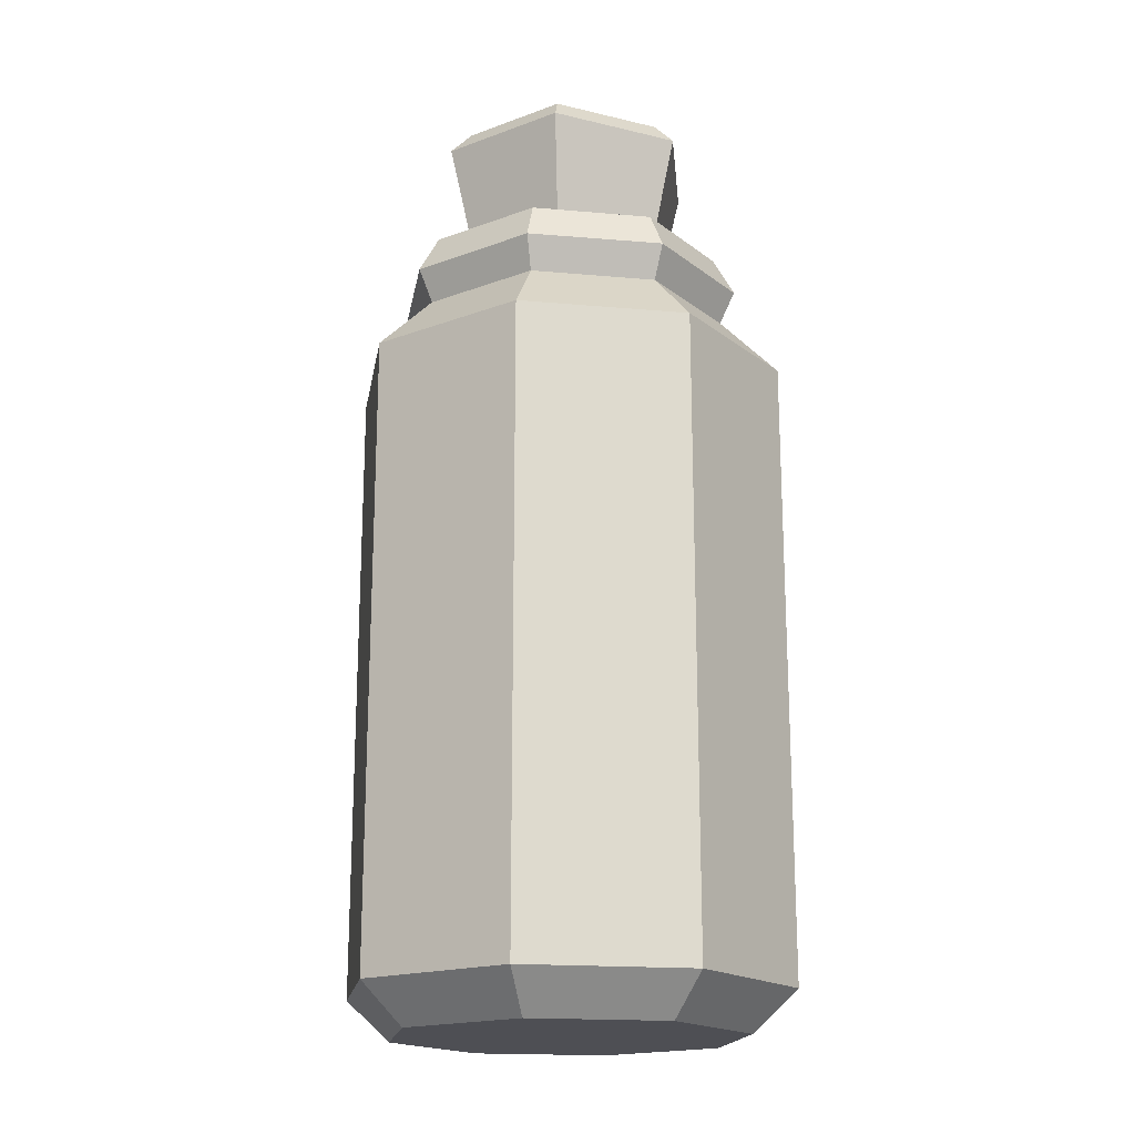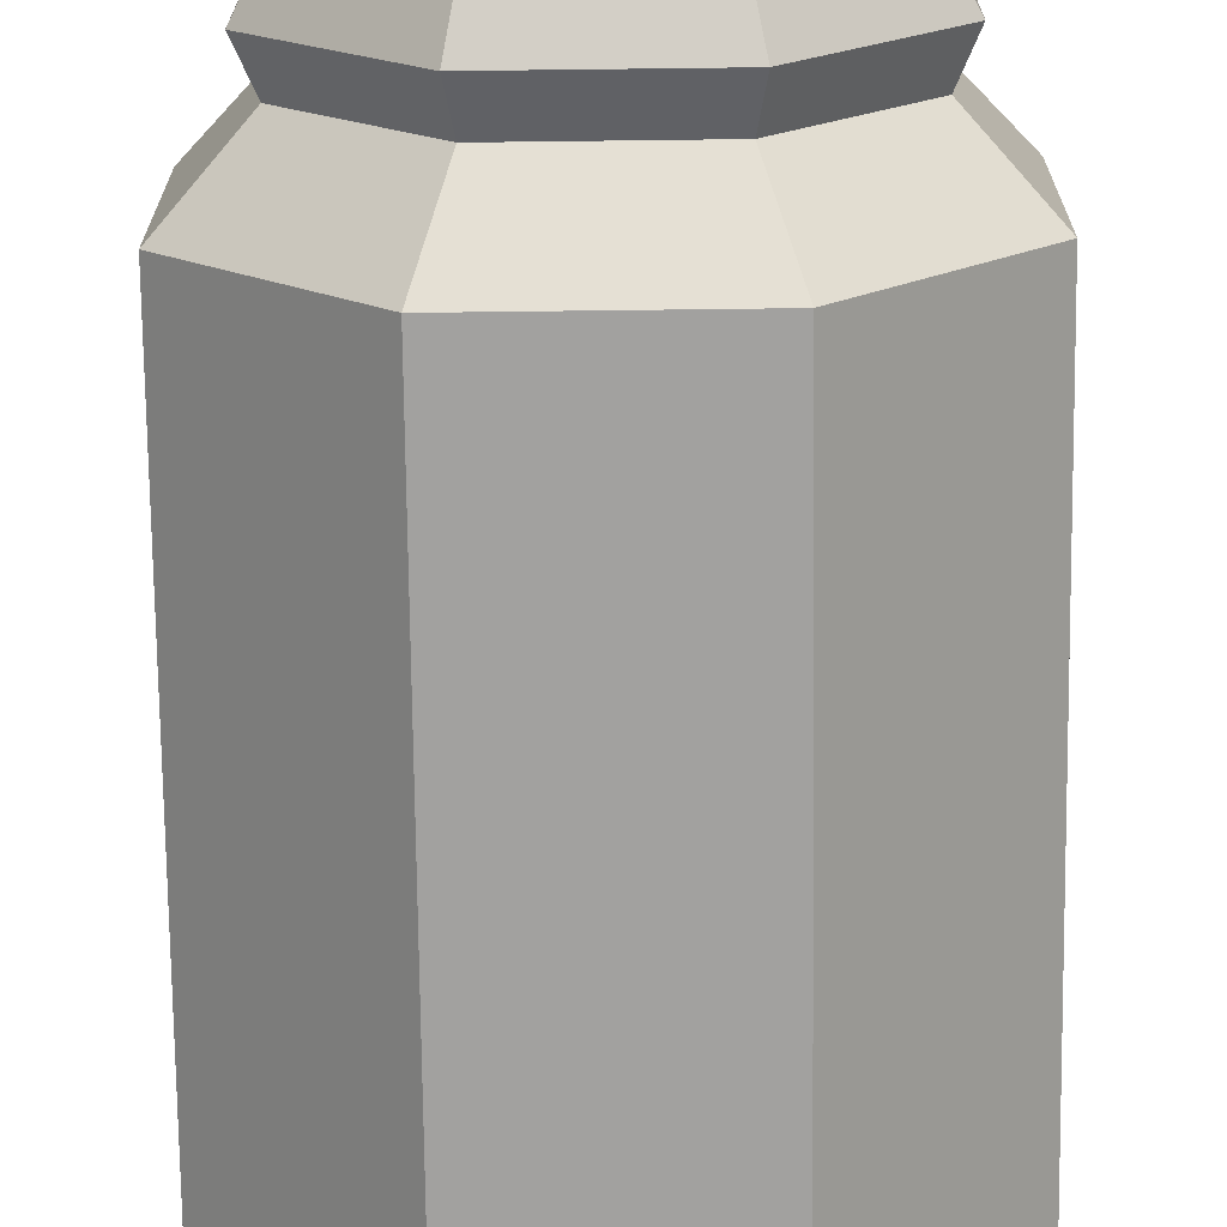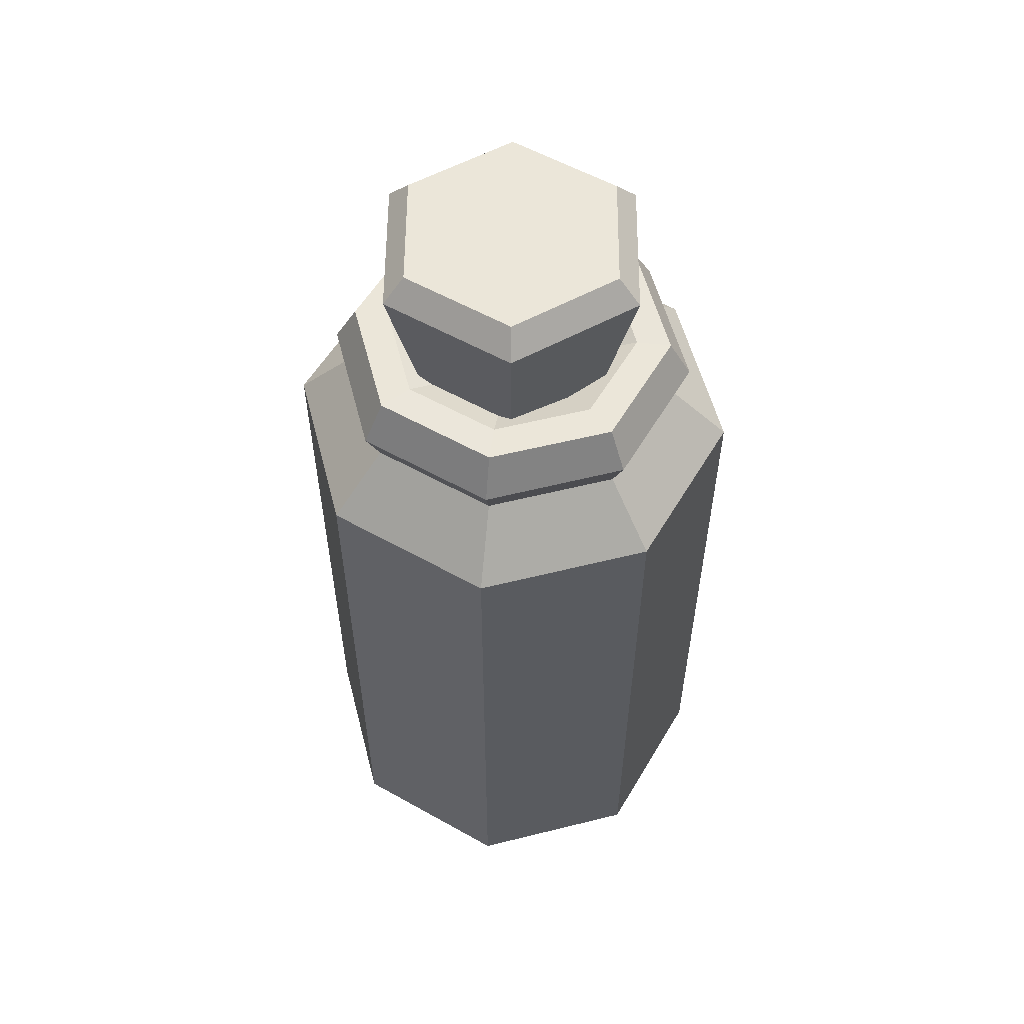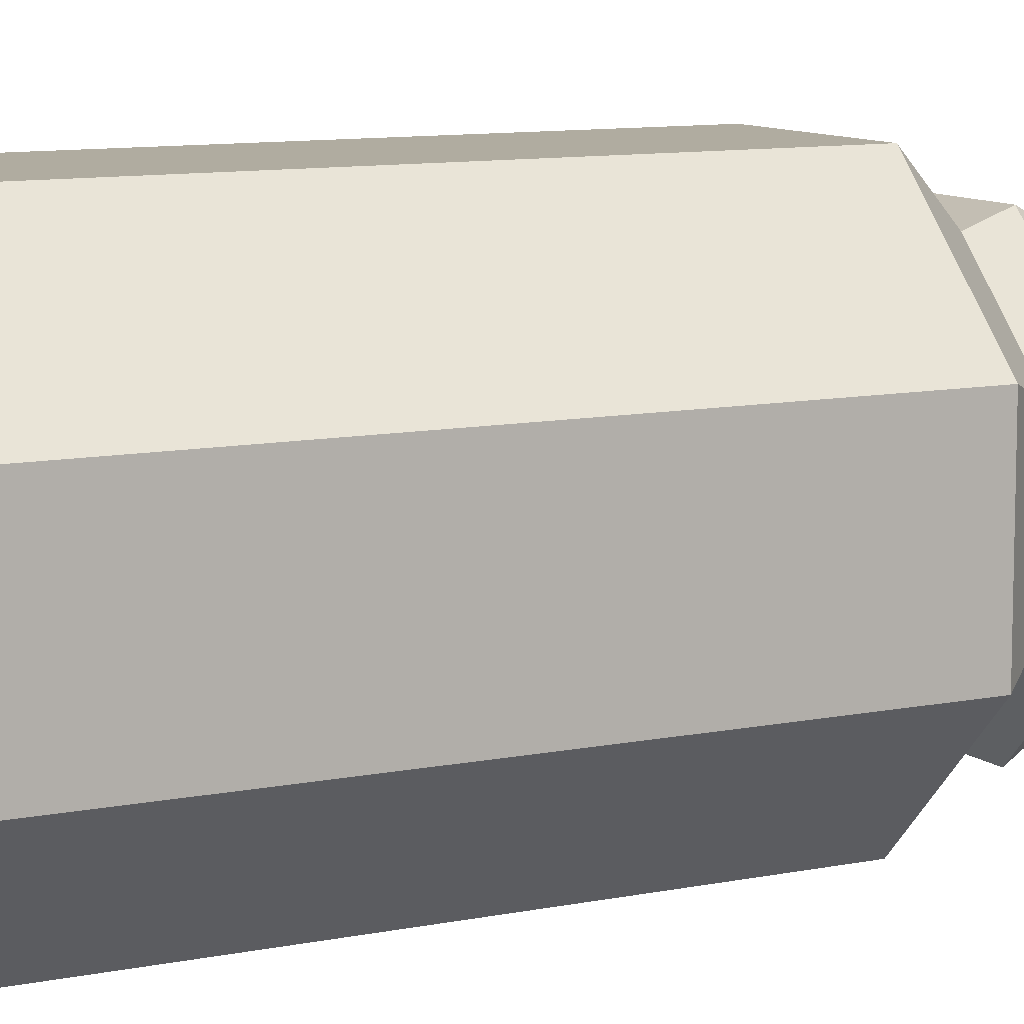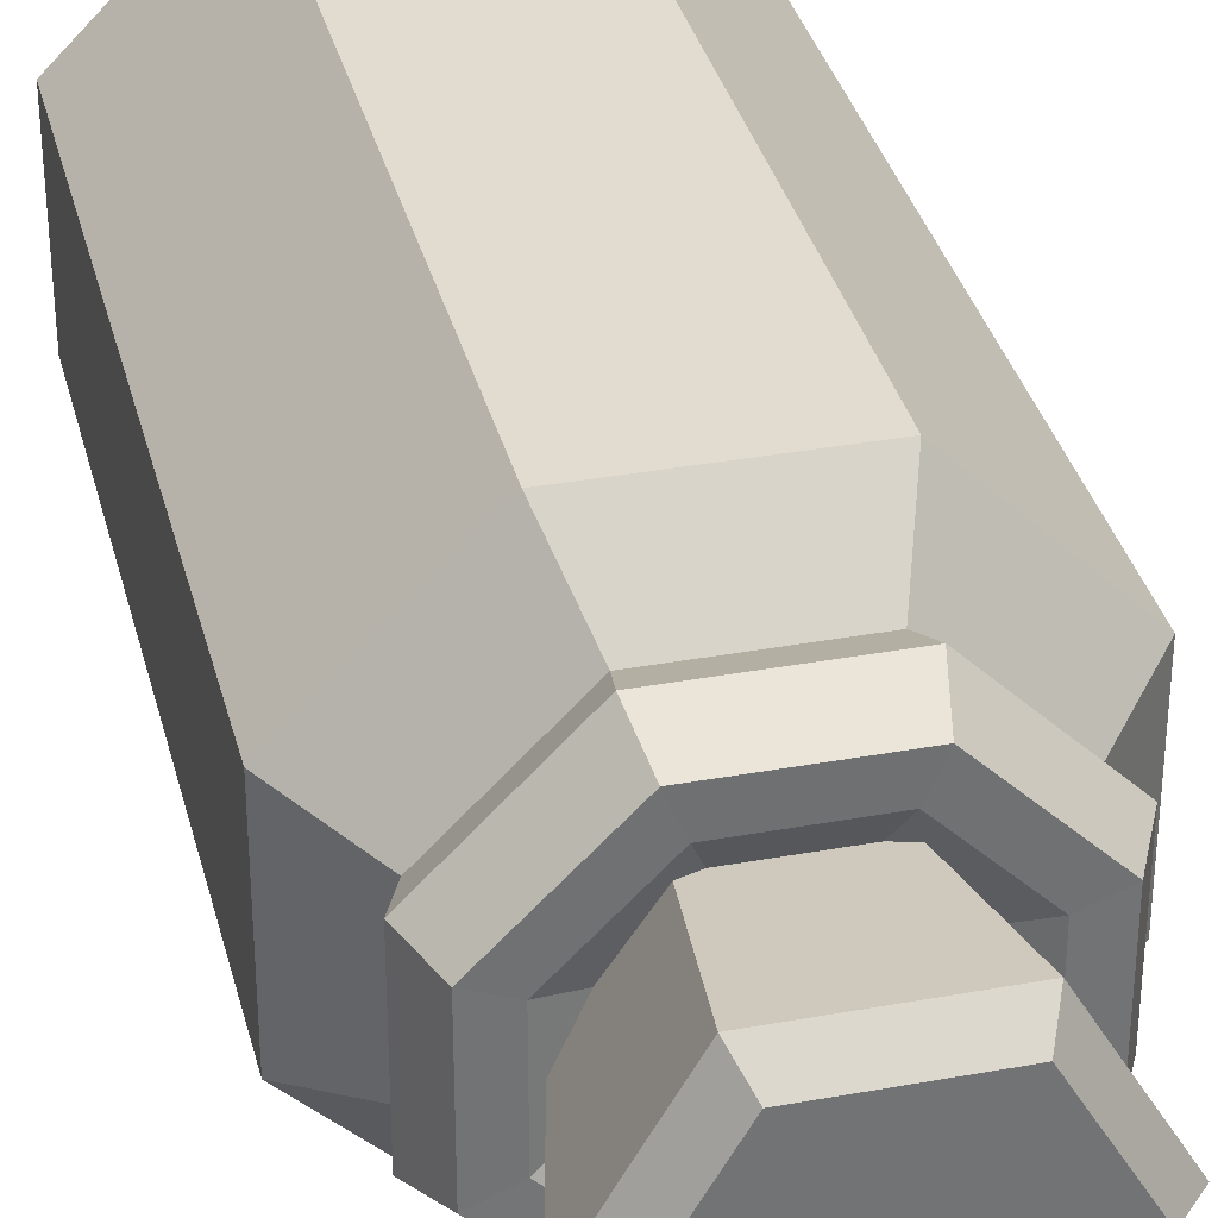
<metadata>
{"format":"obj","ext":"obj","renderer":"f3d","projection":"perspective","resolution":1024,"background":"white","views":[{"elev":-18.4,"azim":35.3,"up":"+Y"},{"elev":-72.2,"azim":-179.3,"up":"+Z"},{"elev":56.6,"azim":30.4,"up":"+Y"},{"elev":9.9,"azim":62.1,"up":"+Z"},{"elev":34.5,"azim":166.2,"up":"+Z"}]}
</metadata>
<code>
v 0.8433 13.63 -1.461
v -0.8433 13.63 -1.461
v -1.686 13.63 -1e-06
v -0.8433 13.63 1.461
v 0.8433 13.63 1.461
v 1.687 13.63 0
v 1.268 17.16 -2.197
v 1.058 17.61 -1.832
v -1.268 17.16 -2.197
v -1.058 17.61 -1.832
v -2.537 17.16 -0
v -2.116 17.61 -0
v -1.268 17.16 2.197
v -1.058 17.61 1.832
v 1.268 17.16 2.197
v 1.058 17.61 1.832
v 2.537 17.16 0
v 2.116 17.61 0
v 0 0 0
v 3.823 12.48 -1.584
v 2.818 13.59 -1.167
v 1.584 12.48 -3.823
v 1.167 13.59 -2.818
v -1.584 12.48 -3.823
v -1.167 13.59 -2.818
v -3.823 12.48 -1.584
v -2.818 13.59 -1.167
v -3.823 12.48 1.584
v -2.818 13.59 1.167
v -1.584 12.48 3.823
v -1.167 13.59 2.818
v 1.584 12.48 3.823
v 1.167 13.59 2.818
v 3.823 12.48 1.584
v 2.818 13.59 1.167
v 3.059 0 -1.267
v 3.823 0.7646 -1.584
v 1.267 0 -3.059
v 1.584 0.7646 -3.823
v -1.267 0 -3.059
v -1.584 0.7646 -3.823
v -3.059 0 -1.267
v -3.823 0.7646 -1.584
v -3.059 0 1.267
v -3.823 0.7646 1.584
v -1.267 0 3.059
v -1.584 0.7646 3.823
v 1.267 0 3.059
v 1.584 0.7646 3.823
v 3.059 0 1.267
v 3.823 0.7646 1.584
v 0.8853 14.94 -2.137
v 2.137 14.94 -0.8853
v -0.8853 14.94 -2.137
v -2.137 14.94 -0.8853
v -2.137 14.94 0.8853
v -0.8853 14.94 2.137
v 0.8853 14.94 2.137
v 2.137 14.94 0.8853
v 1.274 14.21 -3.084
v 3.077 14.22 -1.285
v 1.124 14.95 -2.708
v 2.713 14.95 -1.126
v -1.274 14.21 -3.084
v -1.124 14.95 -2.708
v -3.077 14.22 -1.285
v -2.713 14.95 -1.126
v -3.077 14.22 1.285
v -2.713 14.95 1.126
v -1.274 14.21 3.084
v -1.124 14.95 2.708
v 1.274 14.21 3.084
v 1.124 14.95 2.708
v 3.077 14.22 1.285
v 2.713 14.95 1.126
v 0 13.78 0
f 5 4 6
f 6 4 3 2
f 2 1 6
f 7 8 18 17
f 8 7 9 10
f 10 9 11 12
f 12 11 13 14
f 14 13 15 16
f 16 15 17 18
f 1 2 9 7
f 2 3 11 9
f 3 4 13 11
f 4 5 15 13
f 5 6 17 15
f 6 1 7 17
f 18 8 16
f 16 8 10 12
f 12 14 16
f 20 21 35 34
f 21 20 22 23
f 23 22 24 25
f 25 24 26 27
f 27 26 28 29
f 29 28 30 31
f 31 30 32 33
f 33 32 34 35
f 36 37 51 50
f 37 36 38 39
f 39 38 40 41
f 41 40 42 43
f 43 42 44 45
f 45 44 46 47
f 47 46 48 49
f 49 48 50 51
f 38 36 19
f 40 38 19
f 42 40 19
f 44 42 19
f 46 44 19
f 48 46 19
f 50 48 19
f 36 50 19
f 37 39 22 20
f 39 41 24 22
f 41 43 26 24
f 43 45 28 26
f 45 47 30 28
f 47 49 32 30
f 49 51 34 32
f 51 37 20 34
f 61 60 62 63
f 60 64 65 62
f 64 66 67 65
f 66 68 69 67
f 68 70 71 69
f 70 72 73 71
f 72 74 75 73
f 74 61 63 75
f 21 23 60 61
f 52 53 63 62
f 23 25 64 60
f 54 52 62 65
f 25 27 66 64
f 55 54 65 67
f 27 29 68 66
f 56 55 67 69
f 29 31 70 68
f 57 56 69 71
f 31 33 72 70
f 58 57 71 73
f 33 35 74 72
f 59 58 73 75
f 35 21 61 74
f 53 59 75 63
f 53 52 76
f 52 54 76
f 54 55 76
f 55 56 76
f 56 57 76
f 57 58 76
f 58 59 76
f 59 53 76

</code>
